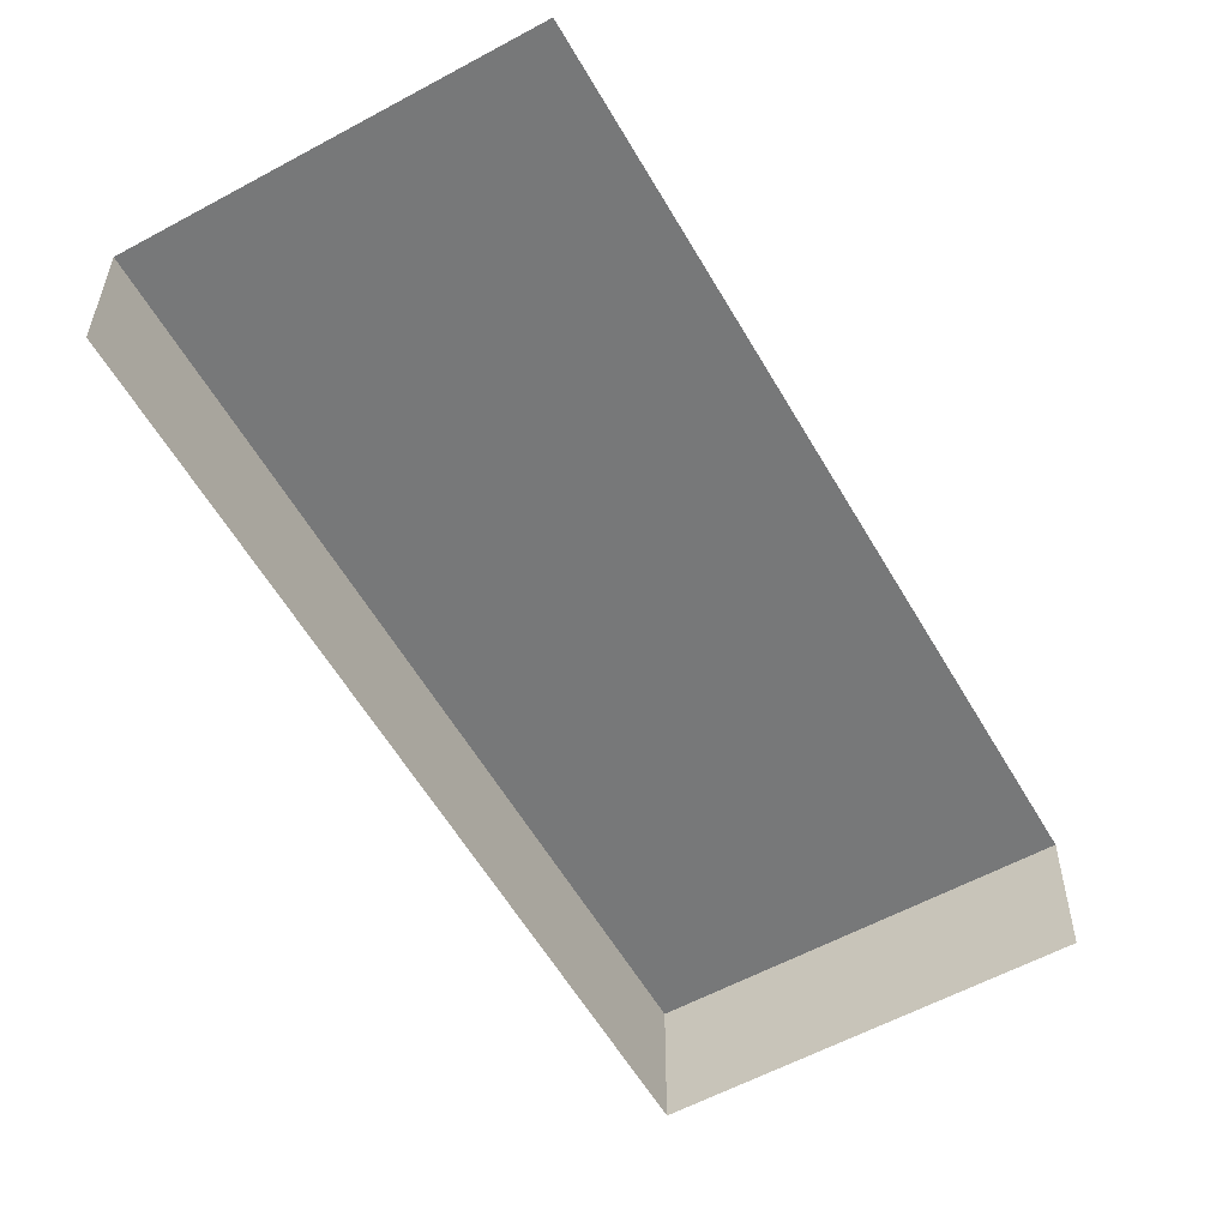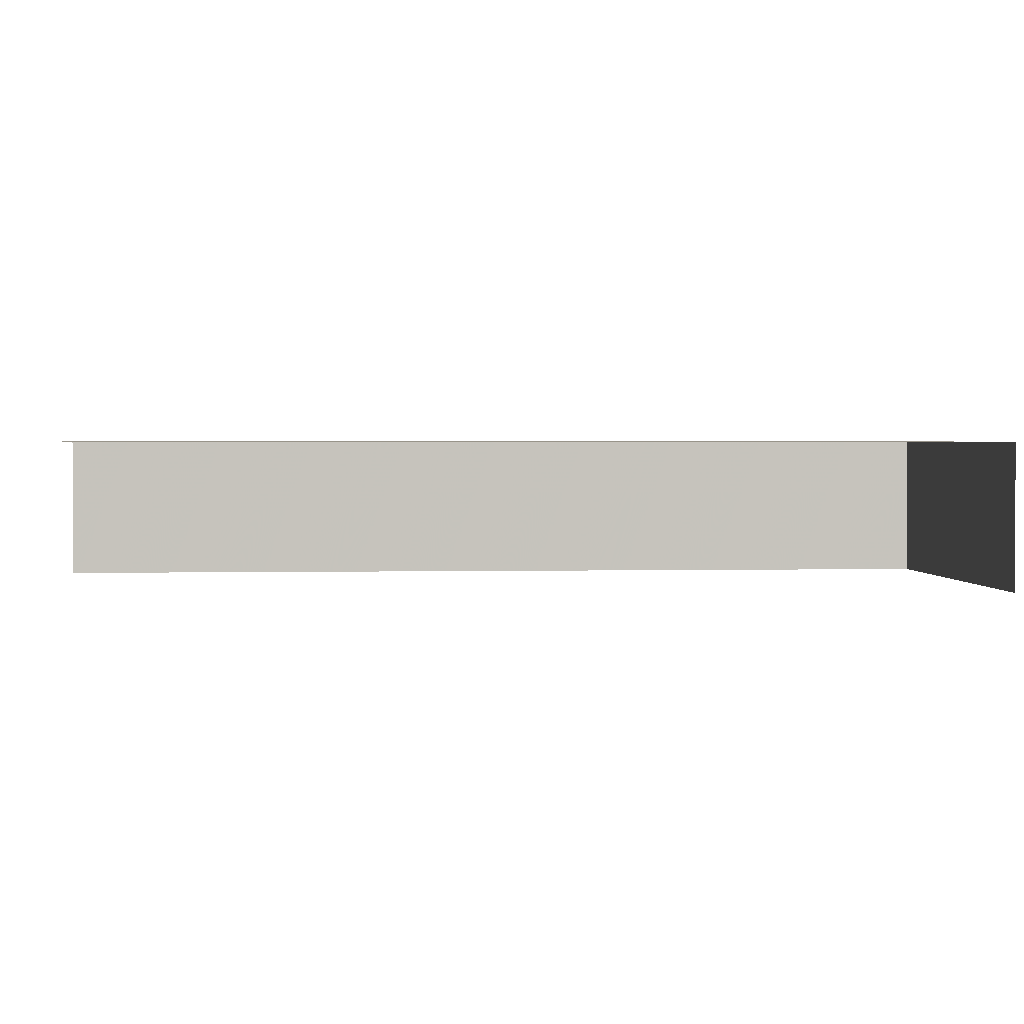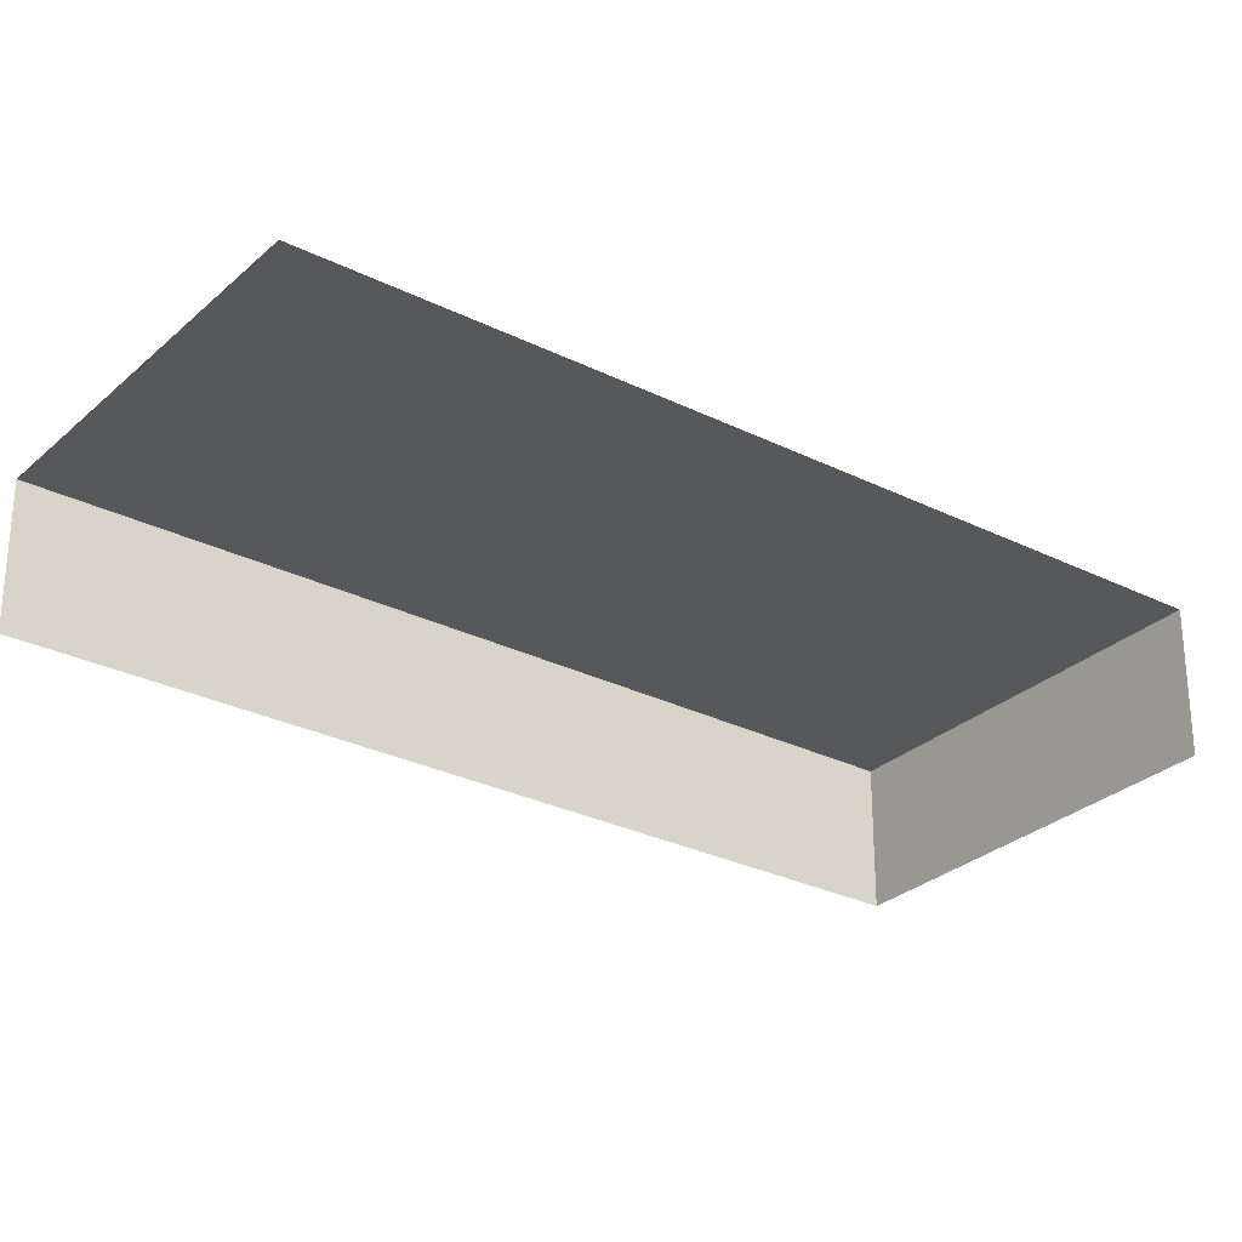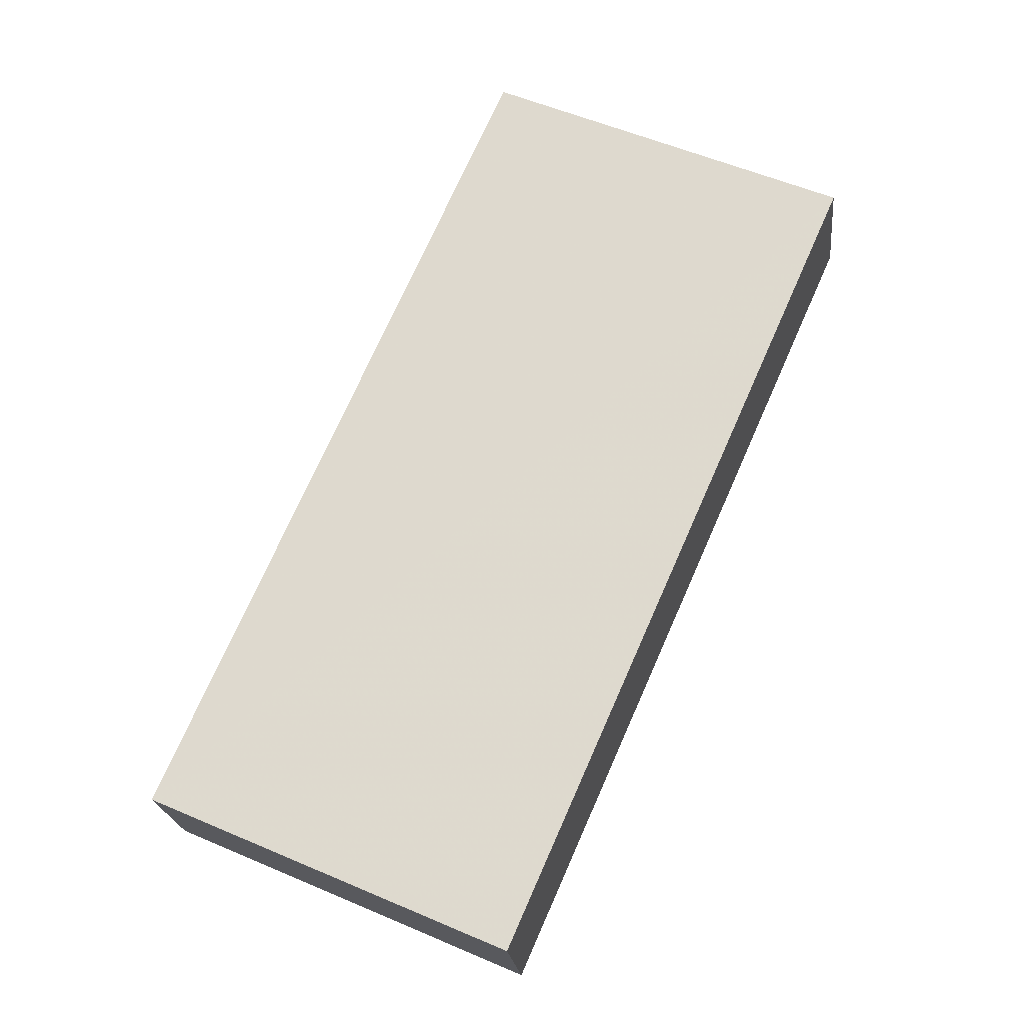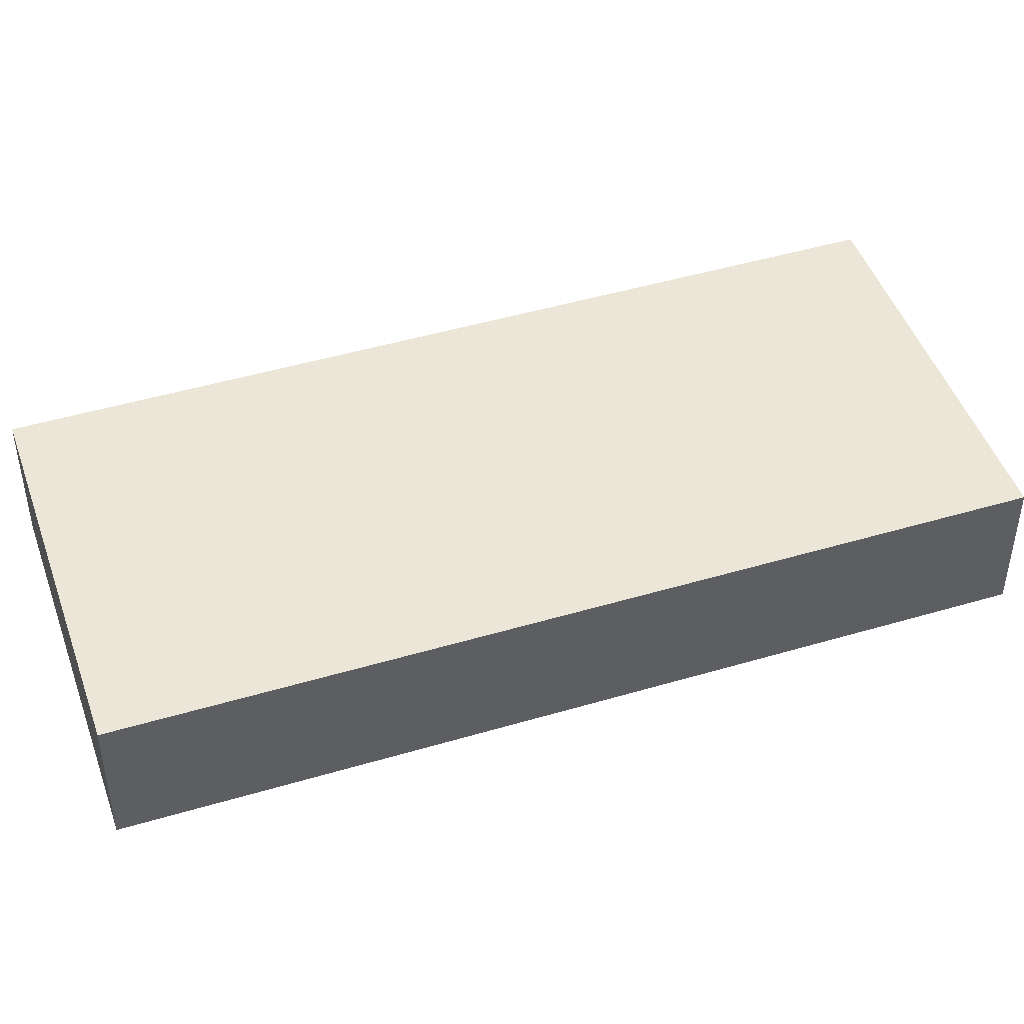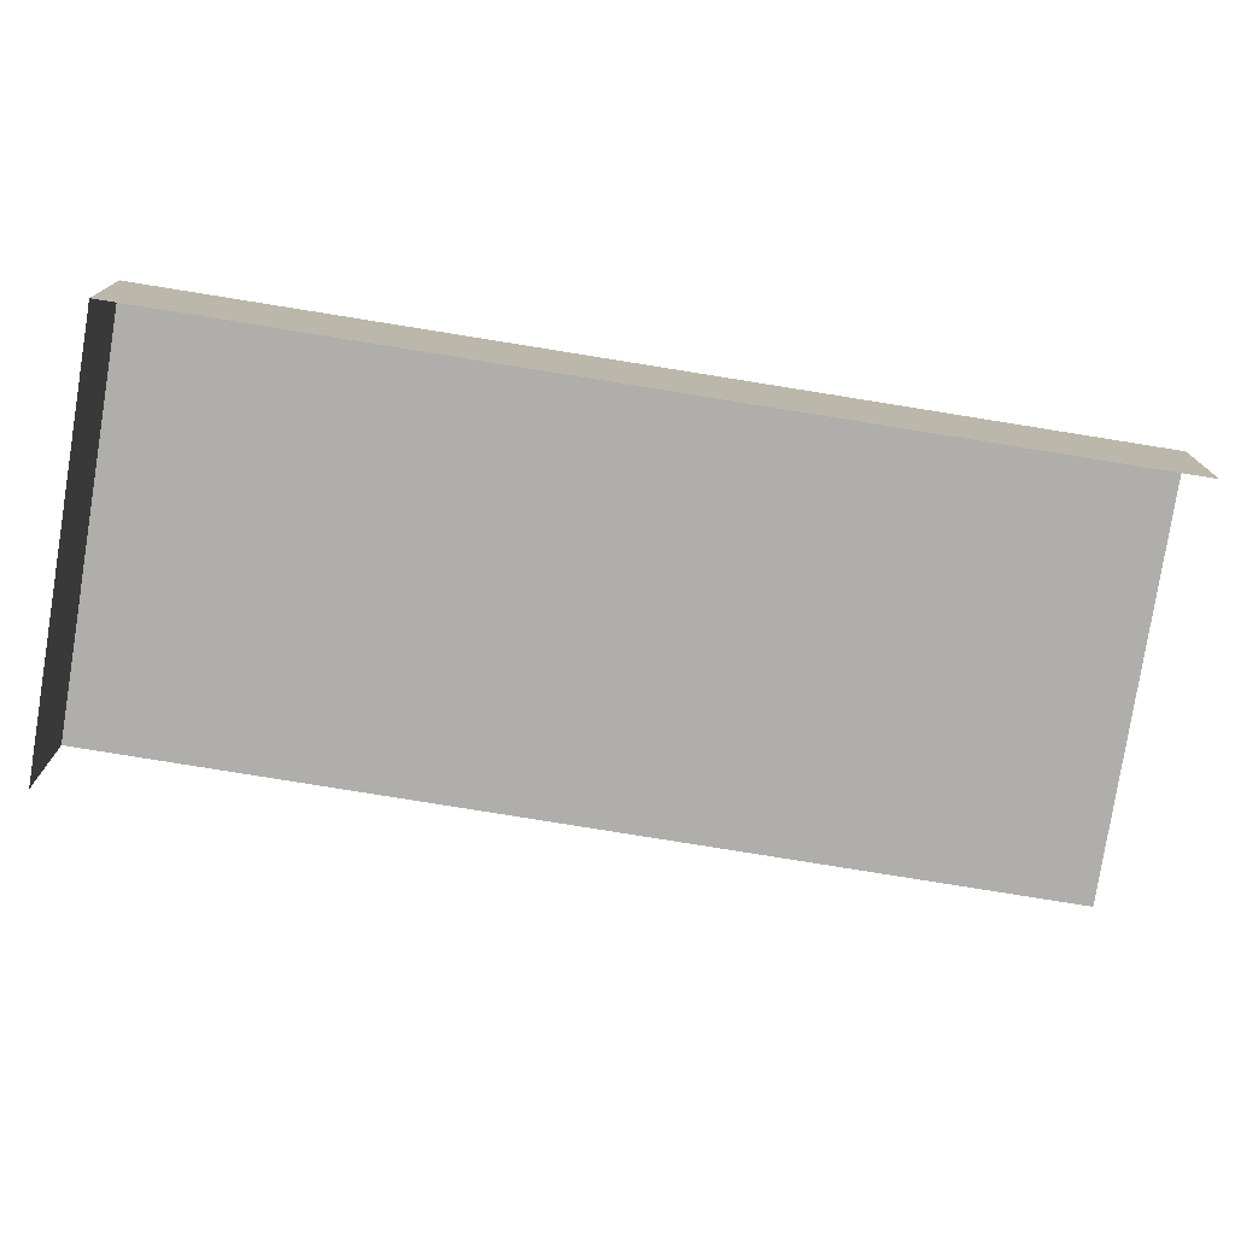
<metadata>
{"format":"obj","ext":"obj","renderer":"f3d","projection":"perspective","resolution":1024,"background":"white","views":[{"elev":-57.4,"azim":-174.2,"up":"+Z"},{"elev":1.8,"azim":-118.7,"up":"+Z"},{"elev":-28.5,"azim":-150.6,"up":"+Z"},{"elev":-21.5,"azim":6.2,"up":"+Y"},{"elev":46.5,"azim":47.5,"up":"+Z"},{"elev":-77.9,"azim":57.0,"up":"+Z"}]}
</metadata>
<code>
v -2.192e+05 -1.25e+05 13.86
v -2.192e+05 -1.251e+05 13.86
v -2.192e+05 -1.25e+05 13.86
v -2.192e+05 -1.251e+05 13.86
v -2.192e+05 -1.251e+05 16.35
v -2.192e+05 -1.25e+05 16.35
v -2.192e+05 -1.25e+05 16.35
v -2.192e+05 -1.251e+05 16.35
f 1 2 3
f 1 4 2
f 7 3 2
f 5 7 2
f 7 1 3
f 7 6 1
f 5 6 7
f 5 8 6
f 8 2 4
f 8 5 2
f 6 4 1
f 6 8 4

</code>
